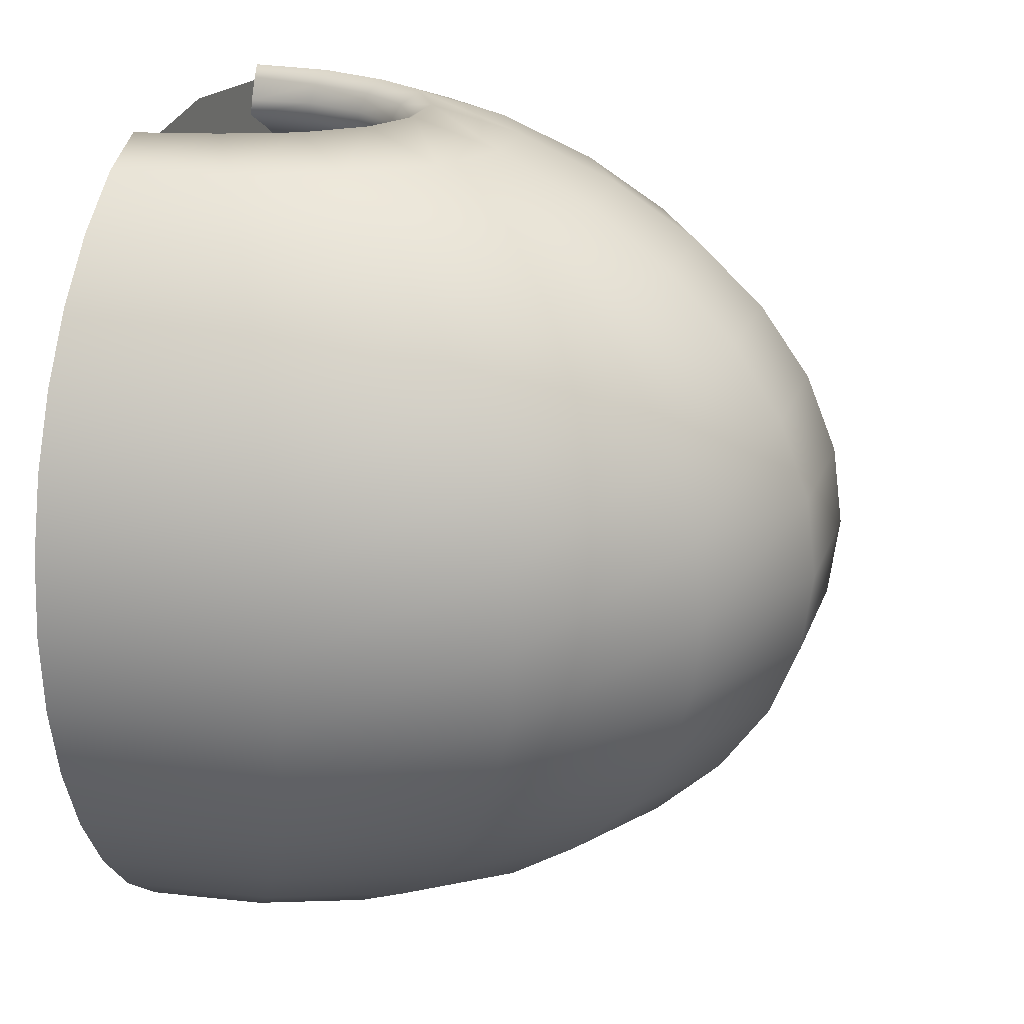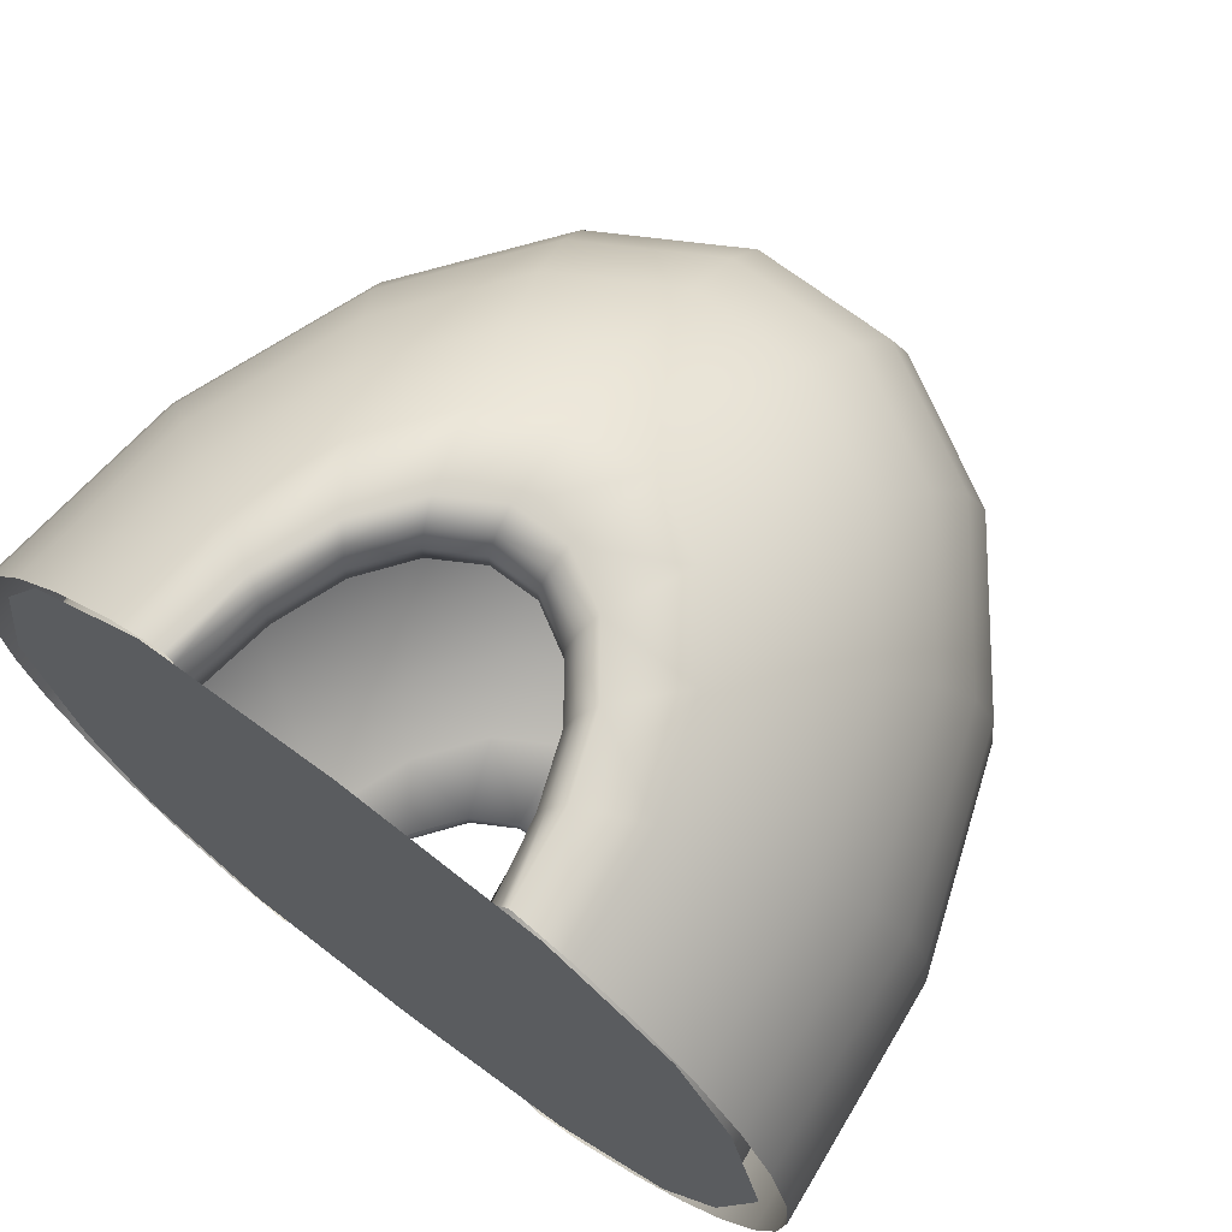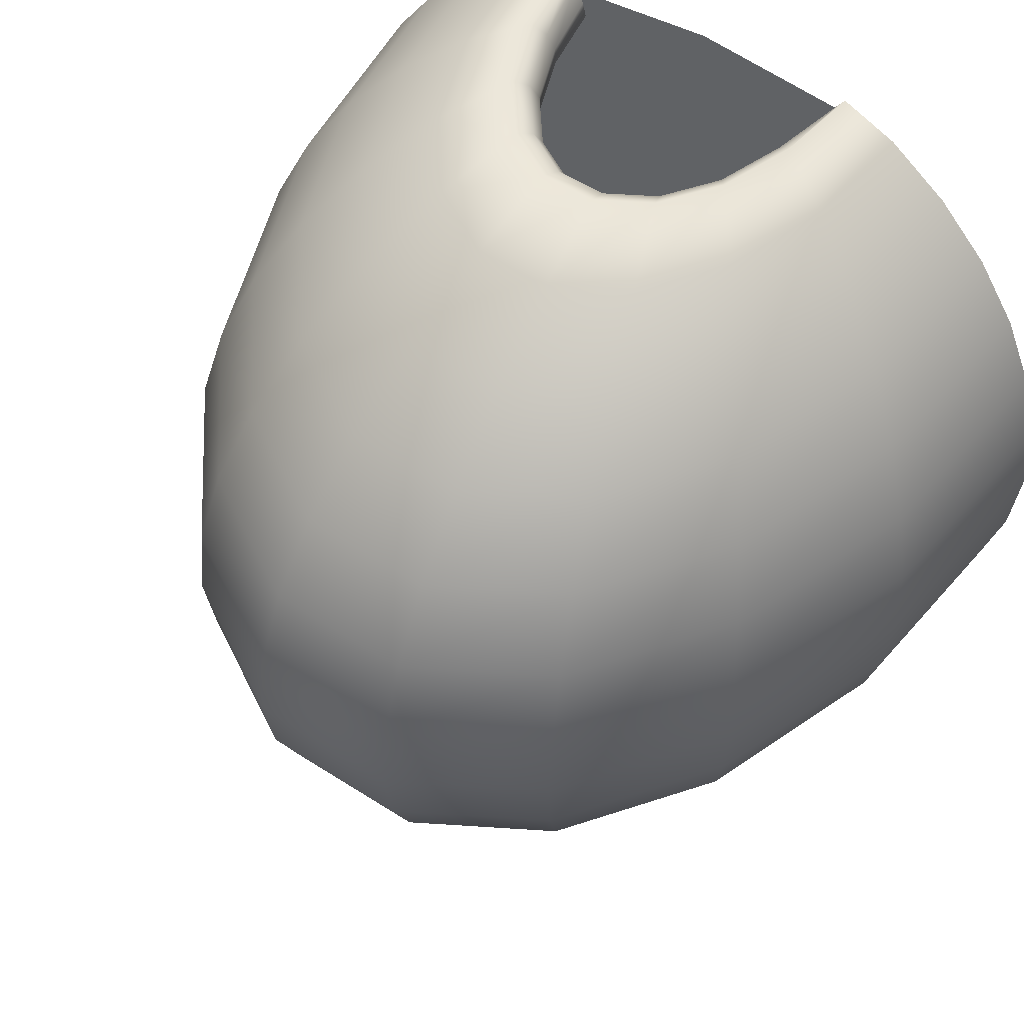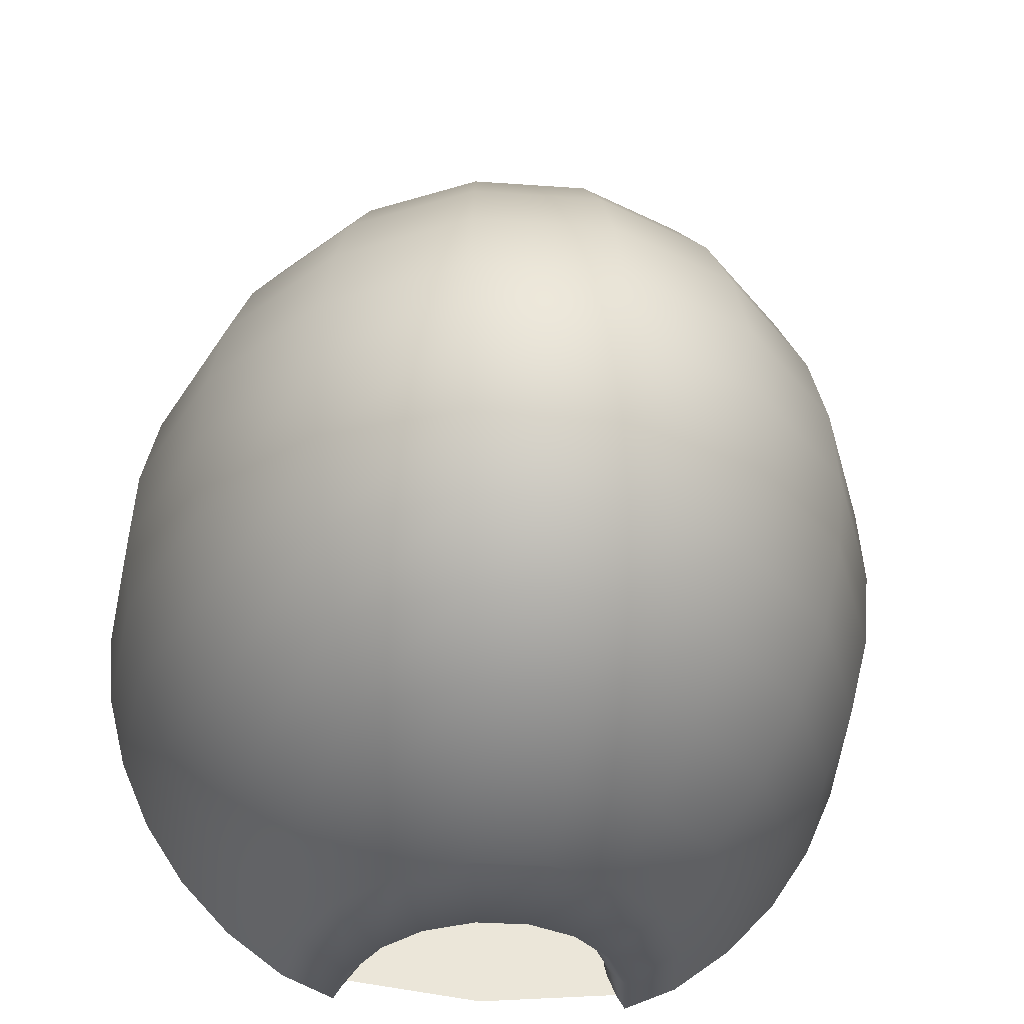
<metadata>
{"format":"obj","ext":"obj","renderer":"f3d","projection":"perspective","resolution":1024,"background":"white","views":[{"elev":22.4,"azim":106.8,"up":"+Z"},{"elev":71.0,"azim":37.0,"up":"+Z"},{"elev":55.6,"azim":-146.0,"up":"+Z"},{"elev":-30.5,"azim":174.0,"up":"+Z"}]}
</metadata>
<code>
v -1.988 -1.136 4.095
v -2.261 -1.136 3.945
v -2.552 -1.136 3.728
v -2.804 -1.136 3.461
v -3.008 -1.136 3.15
v -3.158 -1.136 2.807
v -3.25 -1.136 2.442
v -3.281 -1.136 2.065
v -3.25 -1.136 1.688
v -3.158 -1.136 1.322
v -3.008 -1.136 0.9789
v -2.804 -1.136 0.6688
v -2.552 -1.136 0.4012
v -2.261 -1.136 0.184
v -1.988 -1.136 0.03405
v -1.928 -0.7369 0.03079
v -2.199 -0.5811 0.184
v -2.473 -0.4227 0.4012
v -2.709 -0.2859 0.6688
v -2.901 -0.1749 0.9789
v -3.042 -0.09316 1.322
v -3.129 -0.04309 1.688
v -3.158 -0.02623 2.065
v -3.129 -0.04309 2.442
v -3.042 -0.09316 2.807
v -2.901 -0.1749 3.15
v -2.709 -0.2859 3.461
v -2.473 -0.4227 3.728
v -2.199 -0.5811 3.945
v -1.928 -0.7369 4.099
v -1.8 -0.3895 4.099
v -2.022 -0.09316 3.945
v -2.245 0.2047 3.728
v -2.438 0.4618 3.461
v -2.594 0.6703 3.15
v -2.709 0.8239 2.807
v -2.78 0.918 2.442
v -2.804 0.9497 2.065
v -2.78 0.918 1.688
v -2.709 0.8239 1.322
v -2.594 0.6703 0.9789
v -2.438 0.4618 0.6688
v -2.245 0.2047 0.4012
v -2.022 -0.09316 0.184
v -1.8 -0.3895 0.03071
v -1.606 -0.1303 0.0307
v -1.751 0.269 0.184
v -1.896 0.6703 0.4012
v -2.022 1.017 0.6688
v -2.124 1.298 0.9789
v -2.199 1.505 1.322
v -2.245 1.631 1.688
v -2.261 1.674 2.065
v -2.245 1.631 2.442
v -2.199 1.505 2.807
v -2.124 1.298 3.15
v -2.022 1.017 3.461
v -1.896 0.6703 3.728
v -1.751 0.269 3.945
v -1.606 -0.1303 4.099
v -1.367 0.007704 4.099
v -1.418 0.4618 3.945
v -1.468 0.918 3.728
v -1.512 1.312 3.461
v -1.547 1.631 3.15
v -1.573 1.867 2.807
v -1.589 2.011 2.442
v -1.595 2.06 2.065
v -1.589 2.011 1.688
v -1.573 1.867 1.322
v -1.547 1.631 0.9789
v -1.512 1.312 0.6688
v -1.468 0.918 0.4012
v -1.418 0.4618 0.184
v -1.367 0.007702 0.03069
v -1.114 0.007702 0.03069
v -1.063 0.4618 0.184
v -1.013 0.918 0.4012
v -0.969 1.312 0.6688
v -0.9336 1.631 0.9789
v -0.9075 1.867 1.322
v -0.8915 2.011 1.688
v -0.8861 2.06 2.065
v -0.8915 2.011 2.442
v -0.9075 1.867 2.807
v -0.9336 1.631 3.15
v -0.969 1.312 3.461
v -1.013 0.918 3.728
v -1.063 0.4618 3.945
v -1.114 0.007704 4.099
v -0.8752 -0.1303 4.099
v -0.7303 0.269 3.945
v -0.5847 0.6703 3.728
v -0.4589 1.017 3.461
v -0.3569 1.298 3.15
v -0.2817 1.505 2.807
v -0.2357 1.631 2.442
v -0.2202 1.674 2.065
v -0.2357 1.631 1.688
v -0.2817 1.505 1.322
v -0.3569 1.298 0.9789
v -0.4589 1.017 0.6688
v -0.5847 0.6703 0.4012
v -0.7303 0.269 0.184
v -0.8752 -0.1303 0.0307
v -0.6809 -0.3895 0.03071
v -0.4589 -0.09316 0.184
v -0.2357 0.2047 0.4012
v -0.04302 0.4618 0.6688
v 0.1133 0.6703 0.9789
v 0.2284 0.8239 1.322
v 0.2989 0.918 1.688
v 0.3227 0.9497 2.065
v 0.2989 0.918 2.442
v 0.2284 0.8239 2.807
v 0.1133 0.6703 3.15
v -0.04302 0.4618 3.461
v -0.2357 0.2047 3.728
v -0.4589 -0.09315 3.945
v -0.6809 -0.3895 4.099
v -0.5535 -0.7369 4.099
v -0.2817 -0.5811 3.945
v -0.007924 -0.4227 3.728
v 0.2284 -0.2859 3.461
v 0.4201 -0.1749 3.15
v 0.5614 -0.09315 2.807
v 0.6479 -0.04308 2.442
v 0.677 -0.02622 2.065
v 0.6479 -0.04308 1.688
v 0.5614 -0.09316 1.322
v 0.4201 -0.1749 0.9789
v 0.2284 -0.2859 0.6688
v -0.007924 -0.4227 0.4012
v -0.2817 -0.5811 0.184
v -0.5535 -0.7369 0.03079
v -0.4927 -1.136 0.03405
v -0.2202 -1.136 0.184
v 0.07118 -1.136 0.4012
v 0.3227 -1.136 0.6688
v 0.5267 -1.136 0.9789
v 0.677 -1.136 1.322
v 0.7691 -1.136 1.688
v 0.8001 -1.136 2.065
v 0.7691 -1.136 2.442
v 0.677 -1.136 2.807
v 0.5267 -1.136 3.15
v 0.3227 -1.136 3.461
v 0.07118 -1.136 3.728
v -0.2202 -1.136 3.945
v -0.4927 -1.136 4.095
v -0.3716 -1.136 4.372
v -0.06485 -1.136 4.241
v 0.2709 -1.136 3.989
v 0.5607 -1.136 3.68
v 0.7958 -1.136 3.321
v 0.9691 -1.136 2.924
v 1.075 -1.136 2.501
v 1.111 -1.136 2.065
v 1.075 -1.136 1.628
v 0.9691 -1.136 1.205
v 0.7958 -1.136 0.8084
v 0.5607 -1.136 0.4497
v 0.2709 -1.136 0.14
v -0.06485 -1.136 -0.1112
v -0.3716 -1.136 -0.2428
v -0.4385 -0.6719 -0.2529
v -0.1352 -0.4988 -0.1124
v 0.181 -0.3166 0.1382
v 0.4543 -0.159 0.4475
v 0.6762 -0.0311 0.8063
v 0.8398 0.06326 1.204
v 0.9402 0.1211 1.627
v 0.9739 0.1406 2.065
v 0.9402 0.1211 2.502
v 0.8398 0.06327 2.926
v 0.6762 -0.0311 3.323
v 0.4543 -0.159 3.682
v 0.181 -0.3166 3.991
v -0.1352 -0.4988 4.242
v -0.4385 -0.6719 4.382
v -0.5871 -0.2681 4.383
v -0.3393 0.06167 4.242
v -0.08139 0.4044 3.992
v 0.1415 0.7007 3.682
v 0.3226 0.9414 3.324
v 0.4563 1.119 2.926
v 0.5382 1.228 2.502
v 0.5658 1.265 2.065
v 0.5382 1.228 1.627
v 0.4563 1.119 1.203
v 0.3226 0.9414 0.8057
v 0.1415 0.7007 0.447
v -0.08139 0.4044 0.1378
v -0.3393 0.06167 -0.1127
v -0.5871 -0.2681 -0.2536
v -0.8139 0.03352 -0.2539
v -0.6522 0.4779 -0.1131
v -0.4837 0.9399 0.1372
v -0.3381 1.34 0.4463
v -0.2197 1.664 0.8051
v -0.1324 1.904 1.203
v -0.07882 2.051 1.627
v -0.06077 2.1 2.065
v -0.07882 2.051 2.502
v -0.1324 1.904 2.927
v -0.2197 1.664 3.324
v -0.3381 1.34 3.683
v -0.4837 0.94 3.992
v -0.6522 0.4779 4.242
v -0.8139 0.03352 4.383
v -1.092 0.194 4.383
v -1.036 0.6994 4.243
v -0.9776 1.225 3.992
v -0.927 1.68 3.683
v -0.8859 2.049 3.325
v -0.8555 2.322 2.927
v -0.8369 2.489 2.503
v -0.8306 2.546 2.065
v -0.8369 2.489 1.627
v -0.8555 2.322 1.202
v -0.8859 2.049 0.8046
v -0.927 1.68 0.4459
v -0.9776 1.225 0.1369
v -1.036 0.6994 -0.1133
v -1.092 0.194 -0.254
v -1.389 0.194 -0.254
v -1.445 0.6994 -0.1133
v -1.503 1.225 0.1369
v -1.554 1.68 0.4459
v -1.595 2.049 0.8046
v -1.625 2.322 1.202
v -1.644 2.489 1.627
v -1.65 2.546 2.065
v -1.644 2.489 2.503
v -1.625 2.322 2.927
v -1.595 2.049 3.325
v -1.554 1.68 3.683
v -1.503 1.225 3.992
v -1.445 0.6994 4.243
v -1.389 0.194 4.383
v -1.667 0.03352 4.383
v -1.829 0.4779 4.242
v -1.997 0.94 3.992
v -2.143 1.34 3.683
v -2.261 1.664 3.324
v -2.349 1.904 2.927
v -2.402 2.051 2.502
v -2.42 2.1 2.065
v -2.402 2.051 1.627
v -2.349 1.904 1.203
v -2.261 1.664 0.8051
v -2.143 1.34 0.4463
v -1.997 0.9399 0.1372
v -1.829 0.4779 -0.1131
v -1.667 0.03352 -0.2539
v -1.894 -0.2681 -0.2536
v -2.142 0.06167 -0.1127
v -2.4 0.4044 0.1377
v -2.623 0.7007 0.447
v -2.804 0.9414 0.8057
v -2.937 1.119 1.203
v -3.019 1.228 1.627
v -3.047 1.265 2.065
v -3.019 1.228 2.502
v -2.937 1.119 2.926
v -2.804 0.9414 3.324
v -2.623 0.7007 3.682
v -2.4 0.4044 3.992
v -2.142 0.06167 4.242
v -1.894 -0.2681 4.383
v -2.042 -0.6719 4.382
v -2.346 -0.4988 4.242
v -2.662 -0.3166 3.991
v -2.935 -0.159 3.682
v -3.157 -0.0311 3.323
v -3.321 0.06326 2.926
v -3.421 0.1211 2.502
v -3.455 0.1406 2.065
v -3.421 0.1211 1.627
v -3.321 0.06326 1.204
v -3.157 -0.0311 0.8063
v -2.935 -0.159 0.4475
v -2.662 -0.3166 0.1382
v -2.346 -0.4988 -0.1124
v -2.042 -0.6719 -0.2529
v -2.109 -1.136 -0.2428
v -2.416 -1.136 -0.1112
v -2.752 -1.136 0.14
v -3.042 -1.136 0.4497
v -3.277 -1.136 0.8084
v -3.45 -1.136 1.205
v -3.556 -1.136 1.628
v -3.592 -1.136 2.065
v -3.556 -1.136 2.501
v -3.45 -1.136 2.924
v -3.277 -1.136 3.321
v -3.042 -1.136 3.68
v -2.752 -1.136 3.989
v -2.416 -1.136 4.241
v -2.109 -1.136 4.372
v -0.4705 -1.136 -0.04961
v -0.4156 -1.136 -0.1718
v -0.5513 -0.737 -0.07794
v -0.5105 -0.7142 -0.1811
v -0.6796 -0.389 -0.07907
v -0.6467 -0.3464 -0.1816
v -0.8744 -0.1295 -0.07916
v -0.8529 -0.07203 -0.1818
v -1.113 0.008538 -0.07921
v -1.106 0.07397 -0.1819
v -1.368 0.008538 -0.07921
v -1.375 0.07397 -0.1819
v -1.607 -0.1295 -0.07916
v -1.628 -0.07203 -0.1818
v -1.801 -0.389 -0.07907
v -1.834 -0.3464 -0.1816
v -1.93 -0.737 -0.07794
v -1.971 -0.7142 -0.1811
v -2.01 -1.136 -0.04961
v -2.065 -1.136 -0.1718
v -0.5513 -0.737 4.207
v -0.5105 -0.7142 4.31
v -0.4705 -1.136 4.179
v -0.4156 -1.136 4.301
v -0.6796 -0.389 4.208
v -0.6467 -0.3464 4.311
v -0.8744 -0.1295 4.208
v -0.8529 -0.07203 4.311
v -1.113 0.008539 4.209
v -1.106 0.07397 4.311
v -1.368 0.008539 4.209
v -1.375 0.07397 4.311
v -1.607 -0.1295 4.208
v -1.628 -0.07203 4.311
v -1.801 -0.389 4.208
v -1.834 -0.3464 4.311
v -1.93 -0.737 4.207
v -1.971 -0.7142 4.31
v -2.01 -1.136 4.179
v -2.065 -1.136 4.301
v 0.4454 -1.136 0.3788
v 0.4454 -1.136 3.751
v -2.926 -1.136 3.751
v -2.926 -1.136 0.3788
v -0.2184 -1.136 4.229
v -1.24 -1.136 4.359
v -2.259 -1.136 4.272
v 0.7502 -1.136 1.017
v 0.9516 -1.136 2.065
v 0.7537 -1.136 3.112
v -2.259 -1.136 -0.1423
v -1.24 -1.136 -0.2295
v -0.2184 -1.136 -0.1001
v -3.231 -1.136 1.017
v -3.433 -1.136 2.065
v -3.235 -1.136 3.112
v -2.459 -1.136 3.409
v -1.24 -1.136 3.454
v -0.02291 -1.136 3.383
v -2.596 -1.136 2.065
v -1.24 -1.136 2.065
v 0.1116 -1.136 2.065
v -2.456 -1.136 0.7205
v -1.24 -1.136 0.6755
v -0.02543 -1.136 0.7462
f 14 15 16 17
f 13 14 17 18
f 12 13 18 19
f 11 12 19 20
f 10 11 20 21
f 9 10 21 22
f 8 9 22 23
f 7 8 23 24
f 6 7 24 25
f 5 6 25 26
f 4 5 26 27
f 3 4 27 28
f 2 3 28 29
f 1 2 29 30
f 30 29 32 31
f 29 28 33 32
f 28 27 34 33
f 27 26 35 34
f 26 25 36 35
f 25 24 37 36
f 24 23 38 37
f 23 22 39 38
f 22 21 40 39
f 21 20 41 40
f 20 19 42 41
f 19 18 43 42
f 18 17 44 43
f 17 16 45 44
f 44 45 46 47
f 43 44 47 48
f 42 43 48 49
f 41 42 49 50
f 40 41 50 51
f 39 40 51 52
f 38 39 52 53
f 37 38 53 54
f 36 37 54 55
f 35 36 55 56
f 34 35 56 57
f 33 34 57 58
f 32 33 58 59
f 31 32 59 60
f 60 59 62 61
f 59 58 63 62
f 58 57 64 63
f 57 56 65 64
f 56 55 66 65
f 55 54 67 66
f 54 53 68 67
f 53 52 69 68
f 52 51 70 69
f 51 50 71 70
f 50 49 72 71
f 49 48 73 72
f 48 47 74 73
f 47 46 75 74
f 74 75 76 77
f 73 74 77 78
f 72 73 78 79
f 71 72 79 80
f 70 71 80 81
f 69 70 81 82
f 68 69 82 83
f 67 68 83 84
f 66 67 84 85
f 65 66 85 86
f 64 65 86 87
f 63 64 87 88
f 62 63 88 89
f 61 62 89 90
f 90 89 92 91
f 89 88 93 92
f 88 87 94 93
f 87 86 95 94
f 86 85 96 95
f 85 84 97 96
f 84 83 98 97
f 83 82 99 98
f 82 81 100 99
f 81 80 101 100
f 80 79 102 101
f 79 78 103 102
f 78 77 104 103
f 77 76 105 104
f 104 105 106 107
f 103 104 107 108
f 102 103 108 109
f 101 102 109 110
f 100 101 110 111
f 99 100 111 112
f 98 99 112 113
f 97 98 113 114
f 96 97 114 115
f 95 96 115 116
f 94 95 116 117
f 93 94 117 118
f 92 93 118 119
f 91 92 119 120
f 120 119 122 121
f 119 118 123 122
f 118 117 124 123
f 117 116 125 124
f 116 115 126 125
f 115 114 127 126
f 114 113 128 127
f 113 112 129 128
f 112 111 130 129
f 111 110 131 130
f 110 109 132 131
f 109 108 133 132
f 108 107 134 133
f 107 106 135 134
f 134 135 136 137
f 133 134 137 138
f 132 133 138 139
f 131 132 139 140
f 130 131 140 141
f 129 130 141 142
f 128 129 142 143
f 127 128 143 144
f 126 127 144 145
f 125 126 145 146
f 124 125 146 147
f 123 124 147 148
f 122 123 148 149
f 121 122 149 150
f 285 286 287 284
f 284 287 288 283
f 283 288 289 282
f 282 289 290 281
f 281 290 291 280
f 280 291 292 279
f 279 292 293 278
f 278 293 294 277
f 277 294 295 276
f 276 295 296 275
f 275 296 297 274
f 274 297 298 273
f 273 298 299 272
f 272 299 300 271
f 269 272 271 270
f 268 273 272 269
f 267 274 273 268
f 266 275 274 267
f 265 276 275 266
f 264 277 276 265
f 263 278 277 264
f 262 279 278 263
f 261 280 279 262
f 260 281 280 261
f 259 282 281 260
f 258 283 282 259
f 257 284 283 258
f 256 285 284 257
f 255 256 257 254
f 254 257 258 253
f 253 258 259 252
f 252 259 260 251
f 251 260 261 250
f 250 261 262 249
f 249 262 263 248
f 248 263 264 247
f 247 264 265 246
f 246 265 266 245
f 245 266 267 244
f 244 267 268 243
f 243 268 269 242
f 242 269 270 241
f 239 242 241 240
f 238 243 242 239
f 237 244 243 238
f 236 245 244 237
f 235 246 245 236
f 234 247 246 235
f 233 248 247 234
f 232 249 248 233
f 231 250 249 232
f 230 251 250 231
f 229 252 251 230
f 228 253 252 229
f 227 254 253 228
f 226 255 254 227
f 225 226 227 224
f 224 227 228 223
f 223 228 229 222
f 222 229 230 221
f 221 230 231 220
f 220 231 232 219
f 219 232 233 218
f 218 233 234 217
f 217 234 235 216
f 216 235 236 215
f 215 236 237 214
f 214 237 238 213
f 213 238 239 212
f 212 239 240 211
f 209 212 211 210
f 208 213 212 209
f 207 214 213 208
f 206 215 214 207
f 205 216 215 206
f 204 217 216 205
f 203 218 217 204
f 202 219 218 203
f 201 220 219 202
f 200 221 220 201
f 199 222 221 200
f 198 223 222 199
f 197 224 223 198
f 196 225 224 197
f 195 196 197 194
f 194 197 198 193
f 193 198 199 192
f 192 199 200 191
f 191 200 201 190
f 190 201 202 189
f 189 202 203 188
f 188 203 204 187
f 187 204 205 186
f 186 205 206 185
f 185 206 207 184
f 184 207 208 183
f 183 208 209 182
f 182 209 210 181
f 179 182 181 180
f 178 183 182 179
f 177 184 183 178
f 176 185 184 177
f 175 186 185 176
f 174 187 186 175
f 173 188 187 174
f 172 189 188 173
f 171 190 189 172
f 170 191 190 171
f 169 192 191 170
f 168 193 192 169
f 167 194 193 168
f 166 195 194 167
f 165 166 167 164
f 164 167 168 163
f 163 168 169 162
f 162 169 170 161
f 161 170 171 160
f 160 171 172 159
f 159 172 173 158
f 158 173 174 157
f 157 174 175 156
f 156 175 176 155
f 155 176 177 154
f 154 177 178 153
f 153 178 179 152
f 152 179 180 151
f 136 135 303 301
f 301 303 304 302
f 302 304 166 165
f 135 106 305 303
f 303 305 306 304
f 304 306 195 166
f 106 105 307 305
f 305 307 308 306
f 306 308 196 195
f 105 76 309 307
f 307 309 310 308
f 308 310 225 196
f 76 75 311 309
f 309 311 312 310
f 310 312 226 225
f 75 46 313 311
f 311 313 314 312
f 312 314 255 226
f 46 45 315 313
f 313 315 316 314
f 314 316 256 255
f 45 16 317 315
f 315 317 318 316
f 316 318 285 256
f 16 15 319 317
f 317 319 320 318
f 318 320 286 285
f 121 150 323 321
f 321 323 324 322
f 322 324 151 180
f 120 121 321 325
f 325 321 322 326
f 326 322 180 181
f 91 120 325 327
f 327 325 326 328
f 328 326 181 210
f 90 91 327 329
f 329 327 328 330
f 330 328 210 211
f 61 90 329 331
f 331 329 330 332
f 332 330 211 240
f 60 61 331 333
f 333 331 332 334
f 334 332 240 241
f 31 60 333 335
f 335 333 334 336
f 336 334 241 270
f 30 31 335 337
f 337 335 336 338
f 338 336 270 271
f 1 30 337 339
f 339 337 338 340
f 340 338 271 300
f 345 342 350 359
f 346 345 359 358
f 347 346 358 357
f 343 347 357 356
f 359 350 349 362
f 358 359 362 361
f 357 358 361 360
f 356 357 360 355
f 362 349 348 365
f 361 362 365 364
f 360 361 364 363
f 355 360 363 354
f 365 348 341 353
f 364 365 353 352
f 363 364 352 351
f 354 363 351 344

</code>
